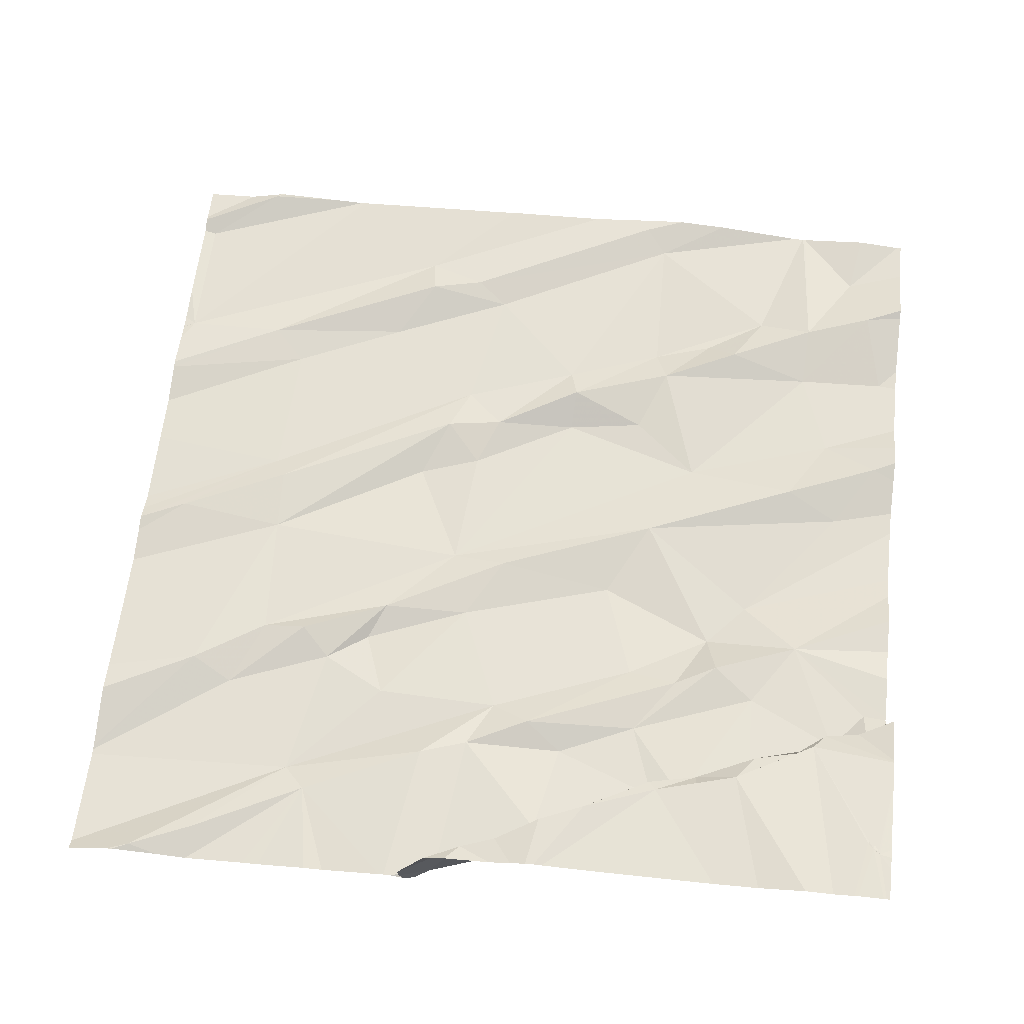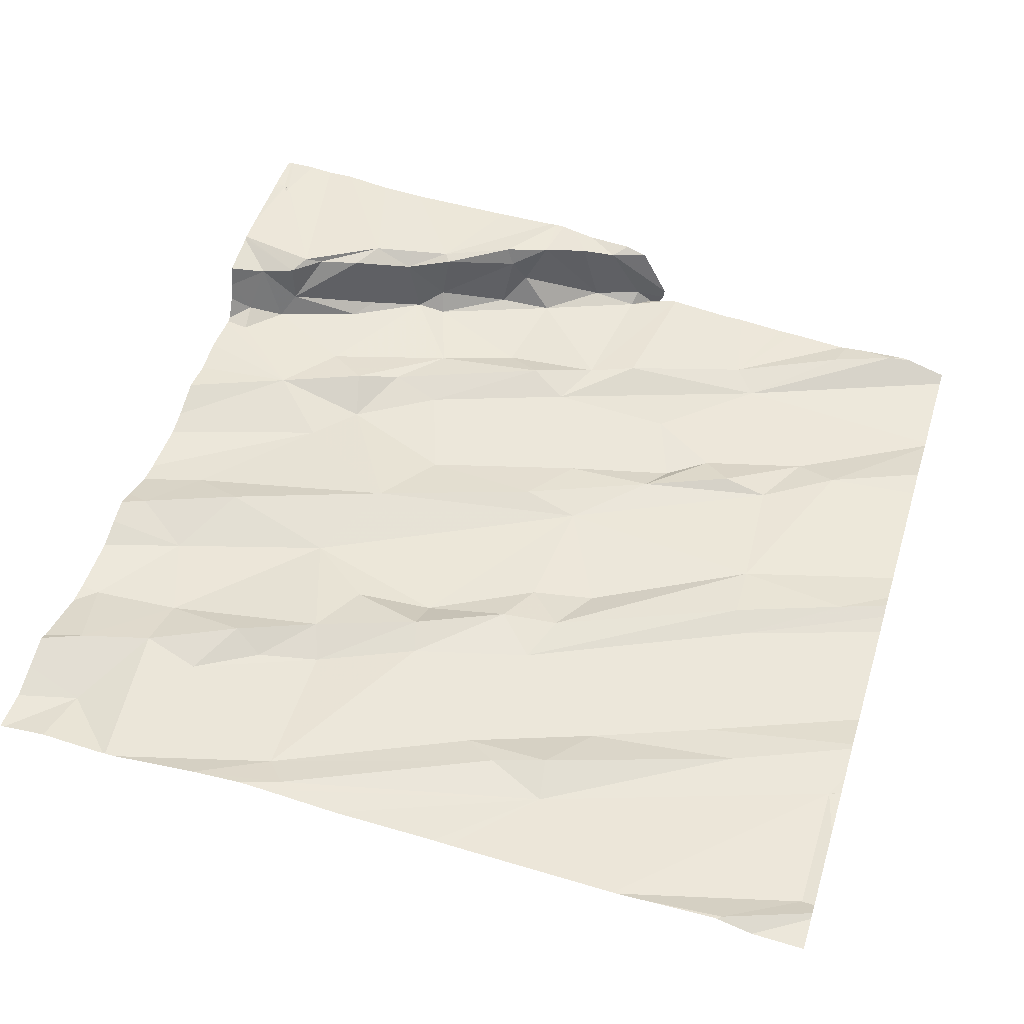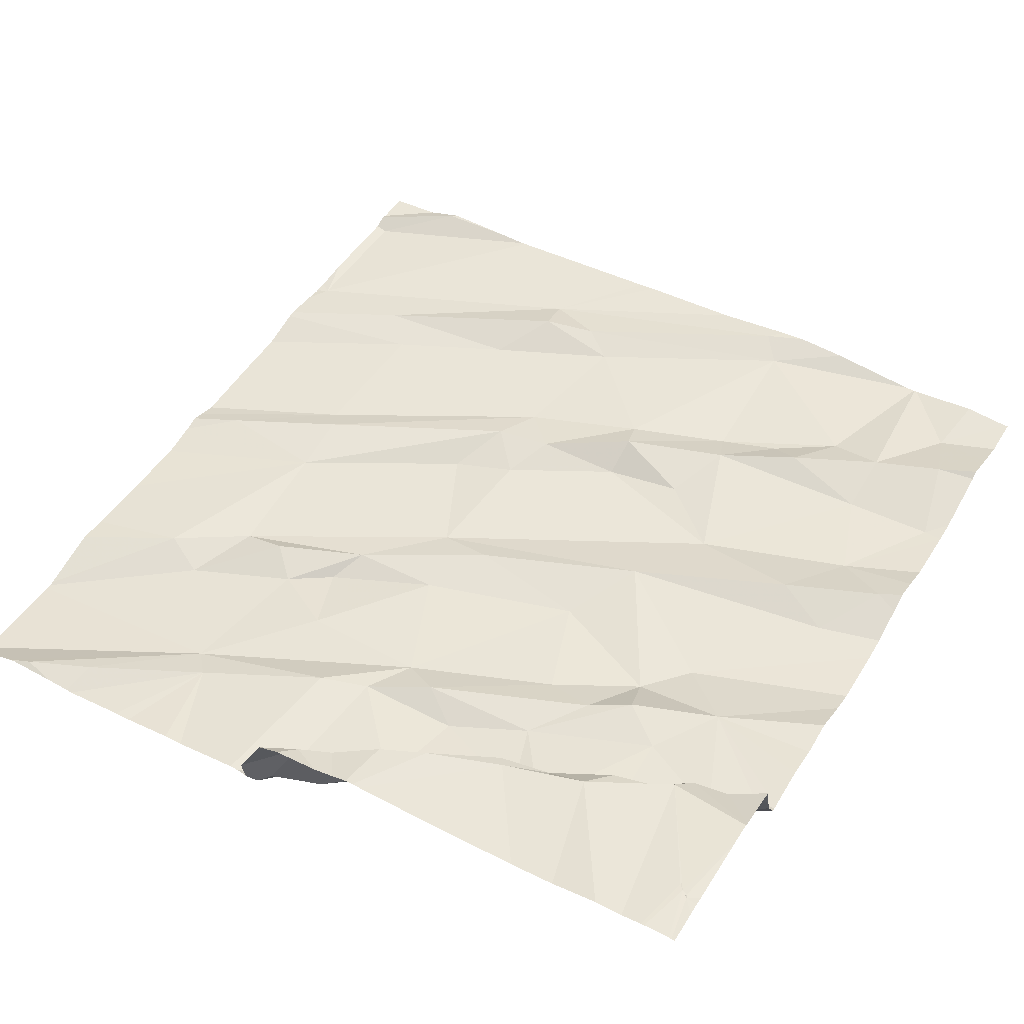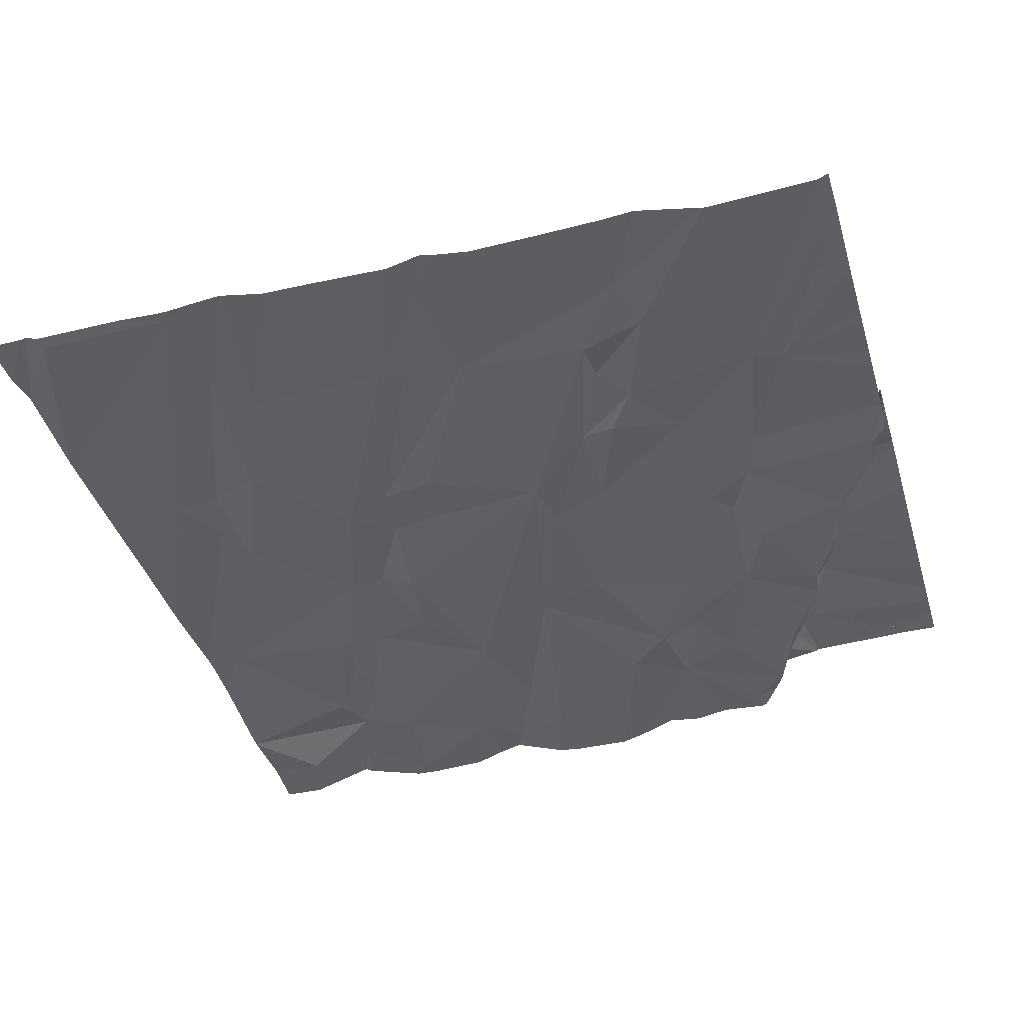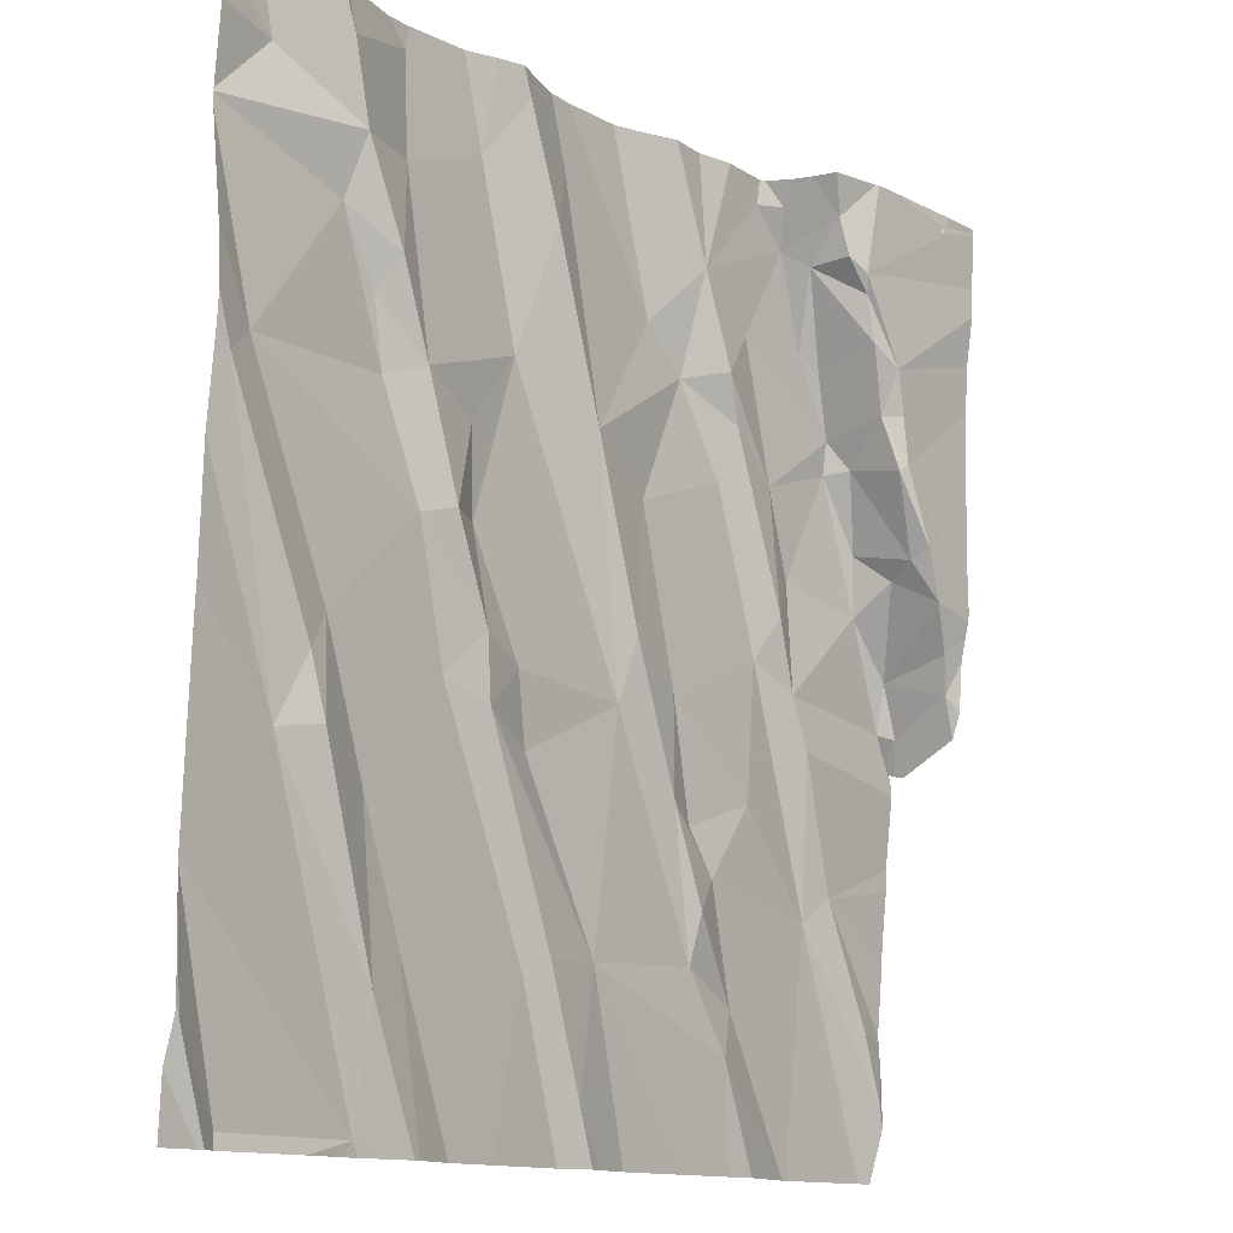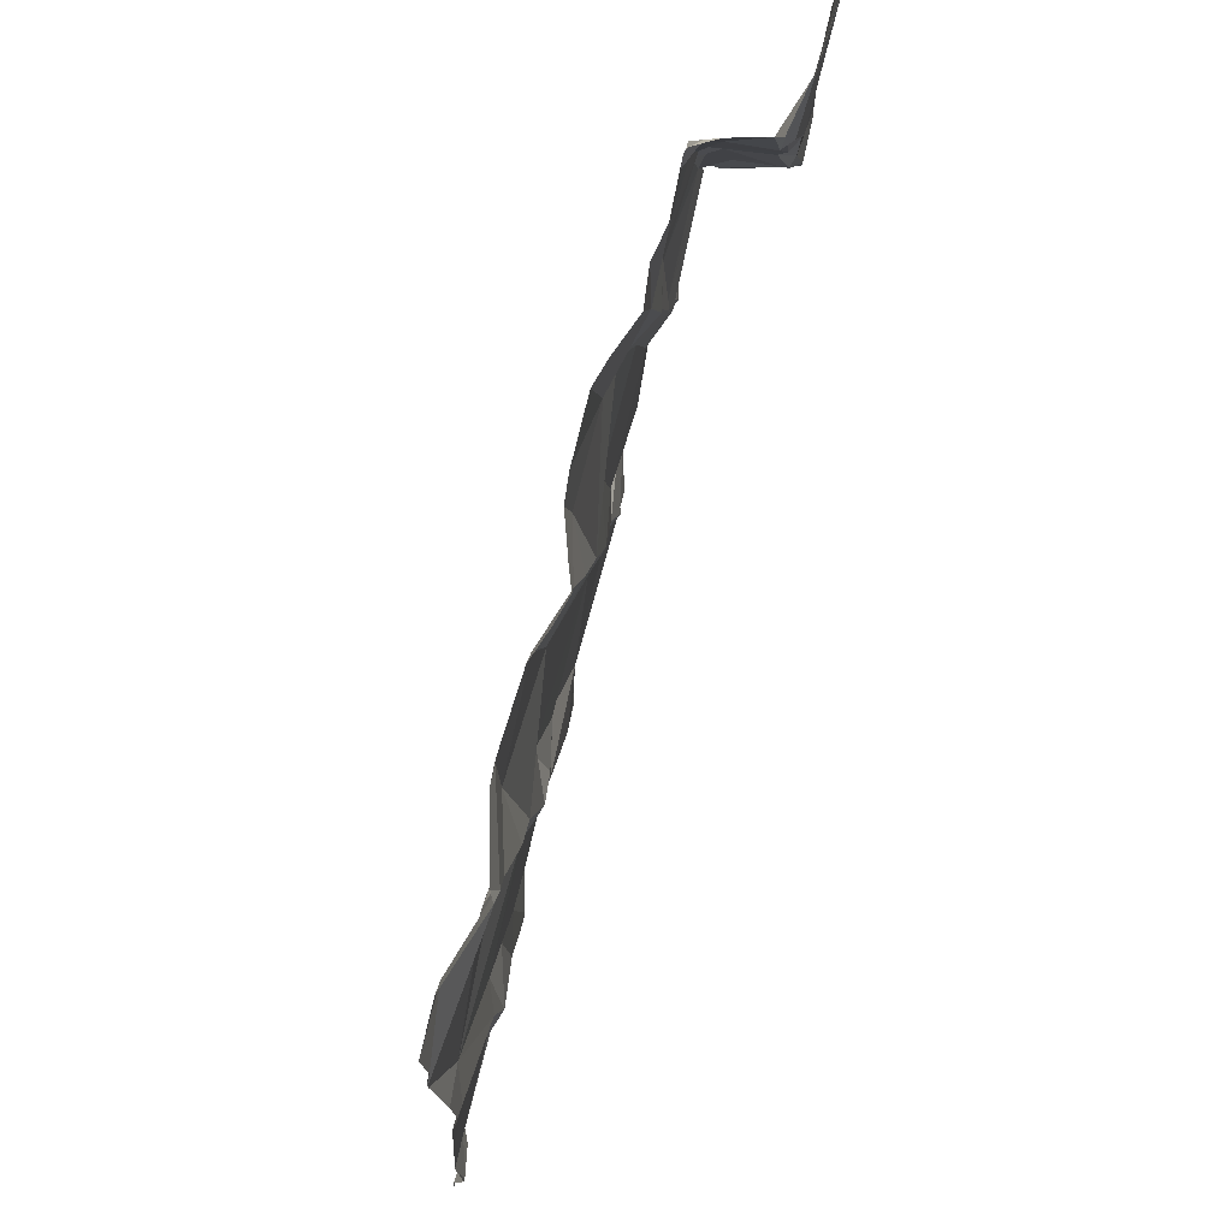
<metadata>
{"format":"obj","ext":"obj","renderer":"f3d","projection":"perspective","resolution":1024,"background":"white","views":[{"elev":61.7,"azim":96.7,"up":"+Z"},{"elev":48.2,"azim":-73.0,"up":"+Z"},{"elev":48.7,"azim":120.7,"up":"+Z"},{"elev":-42.5,"azim":16.2,"up":"+Z"},{"elev":-12.8,"azim":-50.7,"up":"+Y"},{"elev":73.6,"azim":-75.8,"up":"+Y"}]}
</metadata>
<code>
v -76.73 231.2 500.5
v -75.01 231.3 500.5
v -75.01 231.4 500.5
v -75.01 231.2 500.5
v -75.01 232.2 500.7
v -76.78 232.4 500.6
v -76.91 230.8 500.5
v -76.82 232.5 500.6
v -75.01 231.4 500.5
v -75.01 232.1 500.7
v -76.88 231.8 500.6
v -75.01 231.4 500.6
v -75.01 231.4 500.5
v -75.01 230.9 500.5
v -76.79 230.6 500.5
v -75.01 230.9 500.5
v -75.01 231.7 500.7
v -76.82 231.9 500.6
v -75.01 231.7 500.7
v -76.47 232.4 500.6
v -76.6 232.3 500.6
v -76.54 232 500.6
v -76.5 232.1 500.6
v -76.43 231.9 500.6
v -76.62 232.1 500.6
v -76.52 232.5 500.6
v -76.49 230.6 500.5
v -76.48 230.8 500.5
v -76.41 230.9 500.5
v -76.34 231.4 500.5
v -76.51 231.2 500.5
v -76.62 231.4 500.5
v -76.64 231.2 500.6
v -76.35 231.7 500.6
v -76.5 231.9 500.5
v -76.46 232.2 500.6
v -76.64 232.4 500.6
v -76.47 232.5 500.6
v -76.42 231.6 500.6
v -76.67 231.4 500.6
v -76.23 231.3 500.6
v -76.33 232.5 500.6
v -76.22 232.5 500.6
v -76.25 231.5 500.6
v -76.14 231.4 500.5
v -76.27 231.7 500.5
v -76.27 232.3 500.6
v -76.19 232.4 500.6
v -76.29 231.8 500.6
v -76.17 232 500.5
v -76.68 232.5 500.6
v -76.09 230.9 500.5
v -75.62 231.2 500.5
v -75.7 231.3 500.5
v -75.97 231.9 500.6
v -75.67 232.3 500.6
v -75.46 231.6 500.5
v -75.71 231.5 500.5
v -75.6 232.1 500.6
v -75.69 232.1 500.5
v -75.84 231.5 500.6
v -75.86 231.4 500.5
v -75.79 232.1 500.5
v -76.05 232.3 500.6
v -75.59 231.9 500.5
v -75.81 231.8 500.5
v -76.11 232.2 500.6
v -76.1 231.3 500.5
v -76.04 230.9 500.5
v -75.63 231 500.5
v -75.91 230.9 500.5
v -75.94 230.7 500.5
v -75.56 231.1 500.5
v -75.62 231.1 500.5
v -75.52 230.8 500.5
v -76.17 232.5 500.6
v -76.04 232.5 500.6
v -76.27 232.5 500.6
v -76.09 232.5 500.6
v -75.48 231.3 500.5
v -75.53 232.2 500.6
v -75.56 232 500.6
v -75.26 231.1 500.5
v -76.44 230.6 500.5
v -75.78 230.6 500.5
v -75.21 231.1 500.5
v -75.04 231.5 500.7
v -75.02 231.5 500.6
v -75.06 231.6 500.6
v -75.22 232 500.7
v -75.24 231.9 500.7
v -75.27 232 500.7
v -75.36 231.7 500.5
v -75.16 231.7 500.6
v -75.36 231.5 500.6
v -75.9 230.6 500.5
v -75.16 231.8 500.7
v -75.12 231.7 500.7
v -75.41 232.4 500.7
v -75.32 231.4 500.6
v -75.42 231.6 500.6
v -76.36 230.6 500.5
v -75.48 230.9 500.5
v -75.01 231.4 500.5
v -75.05 231.5 500.5
v -75.23 232 500.7
v -75.26 232.1 500.7
v -75.63 230.6 500.5
v -75.08 230.9 500.5
v -75.24 232 500.6
v -75.16 231.8 500.7
v -75.27 232 500.6
v -75.18 231.8 500.6
v -75.51 232.4 500.6
v -75.46 232.4 500.6
v -75.44 231.9 500.6
v -75.14 231.7 500.6
v -75.93 230.6 500.5
v -75.07 231.6 500.7
v -75.97 230.6 500.5
v -75.34 232.3 500.7
v -75.32 232.2 500.7
v -75.27 232 500.6
v -75.86 230.6 500.5
v -75.36 232.3 500.7
v -75.12 232.5 500.8
v -75.12 232.5 500.8
v -75.14 232.4 500.8
v -75.4 232.3 500.6
v -75.4 232.3 500.7
v -75.11 232.5 500.8
v -76.14 230.6 500.5
v -76.48 230.6 500.5
v -75.32 232.1 500.6
v -75.36 232.2 500.6
v -75.43 232.4 500.6
v -75.02 230.7 500.5
v -75.77 232.5 500.6
v -75.85 232.5 500.6
v -76.35 230.6 500.5
v -76.25 230.6 500.5
v -76.48 230.6 500.5
v -76.51 230.6 500.5
v -76.83 230.6 500.5
v -76.8 230.6 500.5
v -76.6 230.6 500.5
v -76.92 231 500.5
v -76.92 231.4 500.6
v -76.92 232.4 500.6
v -76.92 232.2 500.6
v -76.92 230.6 500.5
v -75.69 232.5 500.6
v -76.92 231.8 500.6
v -76.92 231.7 500.6
v -76.92 231.4 500.6
v -76.92 231 500.5
v -76.92 230.9 500.5
v -76.92 230.7 500.5
v -76.92 230.8 500.5
v -76.92 230.8 500.5
v -76.92 232 500.6
v -76.92 231.9 500.6
v -76.92 232.5 500.6
v -76.92 232.2 500.6
v -76.92 232.2 500.6
v -76.92 232.2 500.6
v -76.92 231 500.5
v -75.01 231.3 500.5
v -75.01 231.6 500.7
v -75.01 231.5 500.7
v -75.01 231.6 500.7
v -75.01 231.4 500.7
v -75.01 231.7 500.7
v -75.01 232.3 500.8
v -75.01 232.4 500.8
v -75.01 232.4 500.8
v -75.01 232.4 500.8
v -75.01 232.4 500.8
v -75.01 232.5 500.8
v -75.01 232.5 500.8
v -75.01 230.8 500.5
v -75.01 231.3 500.5
v -75.01 230.7 500.5
v -75.01 230.7 500.5
v -76.75 232.5 500.6
v -76.66 232.5 500.6
v -75.01 231.9 500.7
v -75.01 231.2 500.5
v -75.01 231 500.5
v -75.01 231 500.5
v -75.49 230.6 500.5
v -75.26 230.6 500.4
v -75.27 230.6 500.4
v -75.03 230.6 500.5
v -75.28 230.6 500.5
v -75.42 230.6 500.5
v -76.9 230.6 500.5
v -76.92 230.6 500.5
v -76.84 230.6 500.5
v -75.08 230.6 500.5
v -75.01 230.6 500.5
v -75.91 232.5 500.6
v -75.61 232.5 500.6
v -75.34 232.5 500.8
v -75.45 232.5 500.7
v -75.5 232.5 500.6
v -75.51 232.5 500.6
v -75.11 232.5 500.8
v -75.28 232.5 500.8
v -75.28 232.5 500.8
v -75.3 232.5 500.8
v -75.34 232.5 500.8
v -75.31 232.5 500.8
v -75.13 232.5 500.8
v -75.46 232.5 500.7
v -75.52 232.5 500.6
v -75.34 232.5 500.8
v -75.47 232.5 500.7
v -75.08 232.5 500.8
v -76.91 232.5 500.6
v -76.92 232.5 500.6
v -75.1 232.5 500.8
v -75.01 232.5 500.8
f 207 114 206
f 171 119 169
f 170 87 172
f 1 11 153
f 200 83 192
f 7 15 156
f 199 158 197
f 158 7 159
f 169 87 170
f 168 95 100
f 11 18 161
f 206 115 218
f 3 105 95
f 197 151 198
f 164 25 165
f 21 6 150
f 23 22 24
f 30 32 31
f 33 31 32
f 34 24 35
f 28 1 27
f 15 7 144
f 23 36 21
f 22 35 24
f 37 21 36
f 36 20 37
f 27 15 145
f 28 29 31
f 205 99 204
f 32 30 39
f 40 32 18
f 35 22 25
f 34 35 39
f 1 40 11
f 18 32 39
f 6 21 37
f 39 35 18
f 1 33 40
f 31 33 28
f 27 1 147
f 18 11 40
f 40 33 32
f 33 1 28
f 37 20 26
f 25 22 23
f 18 35 25
f 21 25 23
f 165 21 166
f 156 27 167
f 185 37 51
f 204 99 130
f 34 39 44
f 50 36 24
f 30 44 39
f 30 31 29
f 28 27 84
f 34 49 24
f 50 49 46
f 34 46 49
f 30 41 44
f 41 45 44
f 44 45 46
f 46 34 44
f 140 28 102
f 24 49 50
f 23 24 36
f 47 36 50
f 38 47 42
f 47 48 43
f 29 52 30
f 203 56 216
f 20 36 47
f 60 59 56
f 64 63 77
f 65 60 66
f 76 64 79
f 52 29 141
f 63 56 139
f 62 54 61
f 67 55 64
f 55 66 60
f 55 50 62
f 62 45 68
f 52 69 30
f 62 50 46
f 46 45 62
f 71 70 62
f 58 61 54
f 61 58 66
f 55 61 66
f 68 45 41
f 54 62 70
f 69 52 72
f 72 71 69
f 62 68 71
f 69 71 41
f 41 30 69
f 68 41 71
f 73 53 54
f 54 53 58
f 74 73 54
f 70 74 54
f 75 70 71
f 56 63 60
f 60 63 55
f 67 64 48
f 48 47 67
f 55 63 64
f 55 67 50
f 50 67 47
f 202 63 139
f 71 72 124
f 139 56 138
f 96 52 118
f 58 57 66
f 62 61 55
f 58 53 80
f 56 59 81
f 65 66 57
f 82 59 60
f 65 82 60
f 75 71 108
f 87 89 88
f 91 90 92
f 94 93 95
f 90 97 19
f 100 95 57
f 65 101 82
f 14 109 16
f 83 86 100
f 75 103 70
f 87 88 13
f 13 104 9
f 95 105 94
f 90 106 92
f 107 90 10
f 109 86 83
f 89 94 105
f 91 110 111
f 3 95 168
f 113 112 94
f 107 92 106
f 114 115 206
f 111 97 91
f 89 98 117
f 196 75 191
f 119 87 169
f 87 119 89
f 92 123 110
f 98 111 117
f 111 113 117
f 119 98 89
f 98 119 171
f 90 91 97
f 90 107 106
f 19 98 173
f 97 111 98
f 125 107 174
f 126 127 176
f 176 128 178
f 125 121 107
f 130 129 121
f 121 125 130
f 179 126 180
f 127 131 209
f 125 126 211
f 211 128 213
f 125 128 131
f 126 131 128
f 127 126 125
f 131 127 125
f 128 127 210
f 128 125 175
f 122 107 121
f 123 134 135
f 136 129 99
f 123 92 122
f 134 123 122
f 129 130 99
f 130 125 212
f 204 130 217
f 122 92 107
f 56 81 136
f 56 114 207
f 115 99 215
f 135 134 129
f 136 99 115
f 122 121 129
f 134 122 129
f 57 101 65
f 94 117 113
f 136 114 56
f 83 100 57
f 93 101 95
f 129 136 135
f 101 116 82
f 94 89 117
f 101 93 116
f 89 105 88
f 110 112 113
f 113 111 110
f 9 105 3
f 16 137 181
f 168 100 182
f 104 88 105
f 57 95 101
f 82 116 59
f 73 80 53
f 73 103 83
f 74 70 103
f 73 74 103
f 192 103 193
f 100 86 2
f 83 57 80
f 136 115 114
f 135 81 123
f 123 112 110
f 112 123 116
f 116 123 81
f 59 116 81
f 195 75 196
f 138 56 152
f 193 75 195
f 109 83 137
f 183 83 194
f 152 56 203
f 110 91 92
f 112 116 93
f 136 81 135
f 94 112 93
f 83 80 73
f 57 58 80
f 79 64 77
f 194 83 200
f 193 103 75
f 77 63 202
f 192 83 103
f 76 48 64
f 191 75 108
f 118 52 120
f 147 1 148
f 5 107 10
f 10 90 187
f 148 1 155
f 108 71 85
f 149 6 163
f 150 6 149
f 9 104 105
f 85 71 124
f 158 151 197
f 78 47 43
f 43 48 76
f 153 11 162
f 154 1 153
f 12 87 13
f 13 88 104
f 155 1 154
f 156 15 27
f 157 7 156
f 16 109 137
f 120 52 132
f 144 158 199
f 96 72 52
f 159 7 160
f 14 86 109
f 160 7 157
f 42 47 78
f 161 18 164
f 162 11 161
f 17 90 19
f 19 97 98
f 163 6 8
f 164 18 25
f 4 86 188
f 165 25 21
f 124 72 96
f 166 21 150
f 167 27 147
f 2 86 4
f 132 52 141
f 172 87 12
f 173 98 171
f 51 37 186
f 133 27 142
f 174 107 5
f 175 125 174
f 185 6 37
f 102 28 84
f 176 127 128
f 177 126 176
f 84 27 133
f 178 128 175
f 179 131 126
f 141 29 140
f 180 126 177
f 140 29 28
f 186 37 26
f 181 137 184
f 182 100 2
f 142 27 143
f 183 137 83
f 184 137 183
f 146 27 145
f 26 20 38
f 38 20 47
f 187 90 17
f 143 27 146
f 219 179 223
f 8 6 185
f 145 15 144
f 188 86 189
f 189 86 190
f 190 86 14
f 144 7 158
f 201 183 194
f 208 131 222
f 209 131 214
f 210 127 209
f 211 126 128
f 212 125 211
f 213 128 210
f 214 131 208
f 215 99 205
f 216 56 207
f 217 130 212
f 218 115 215
f 219 131 179
f 220 163 8
f 221 163 220
f 222 131 219

</code>
